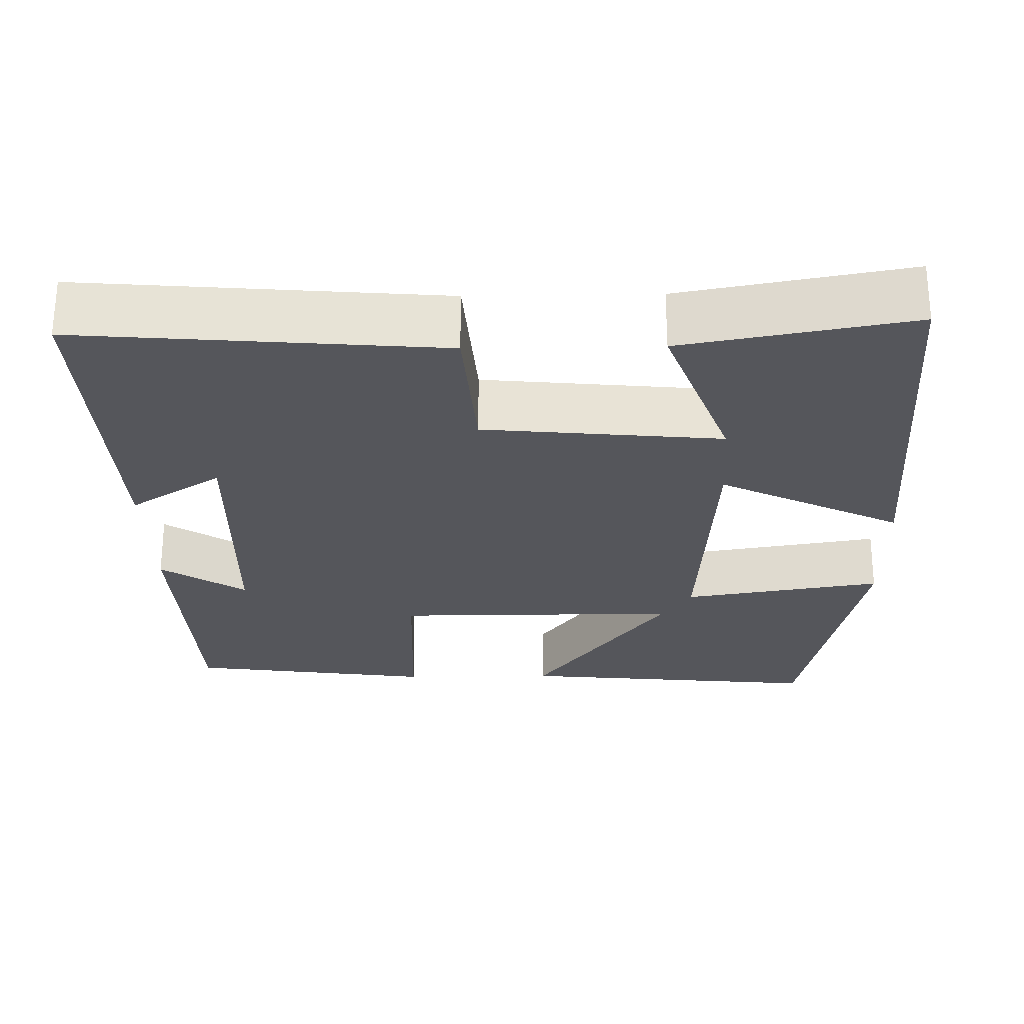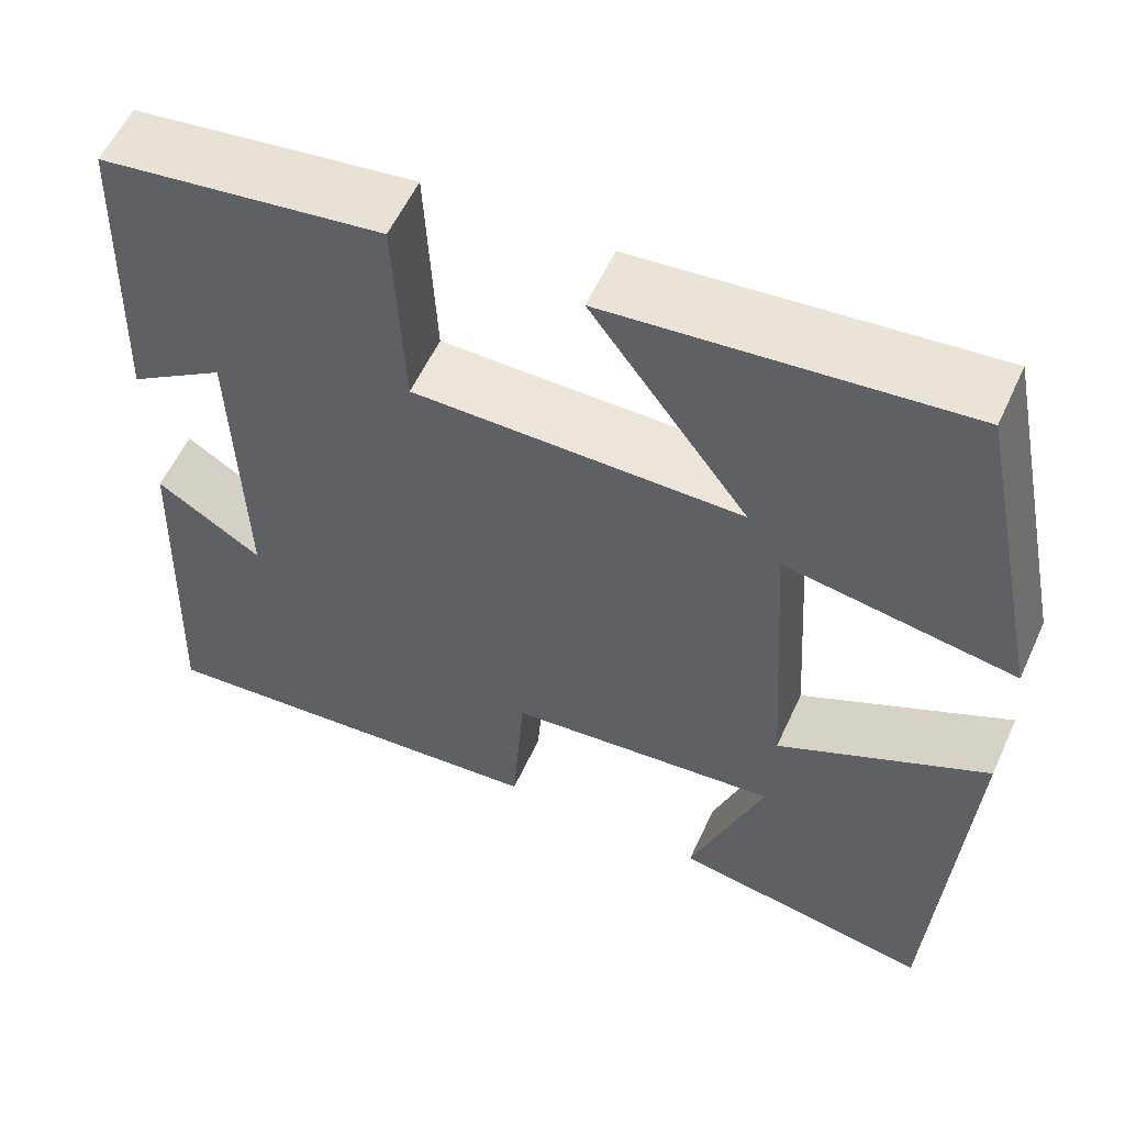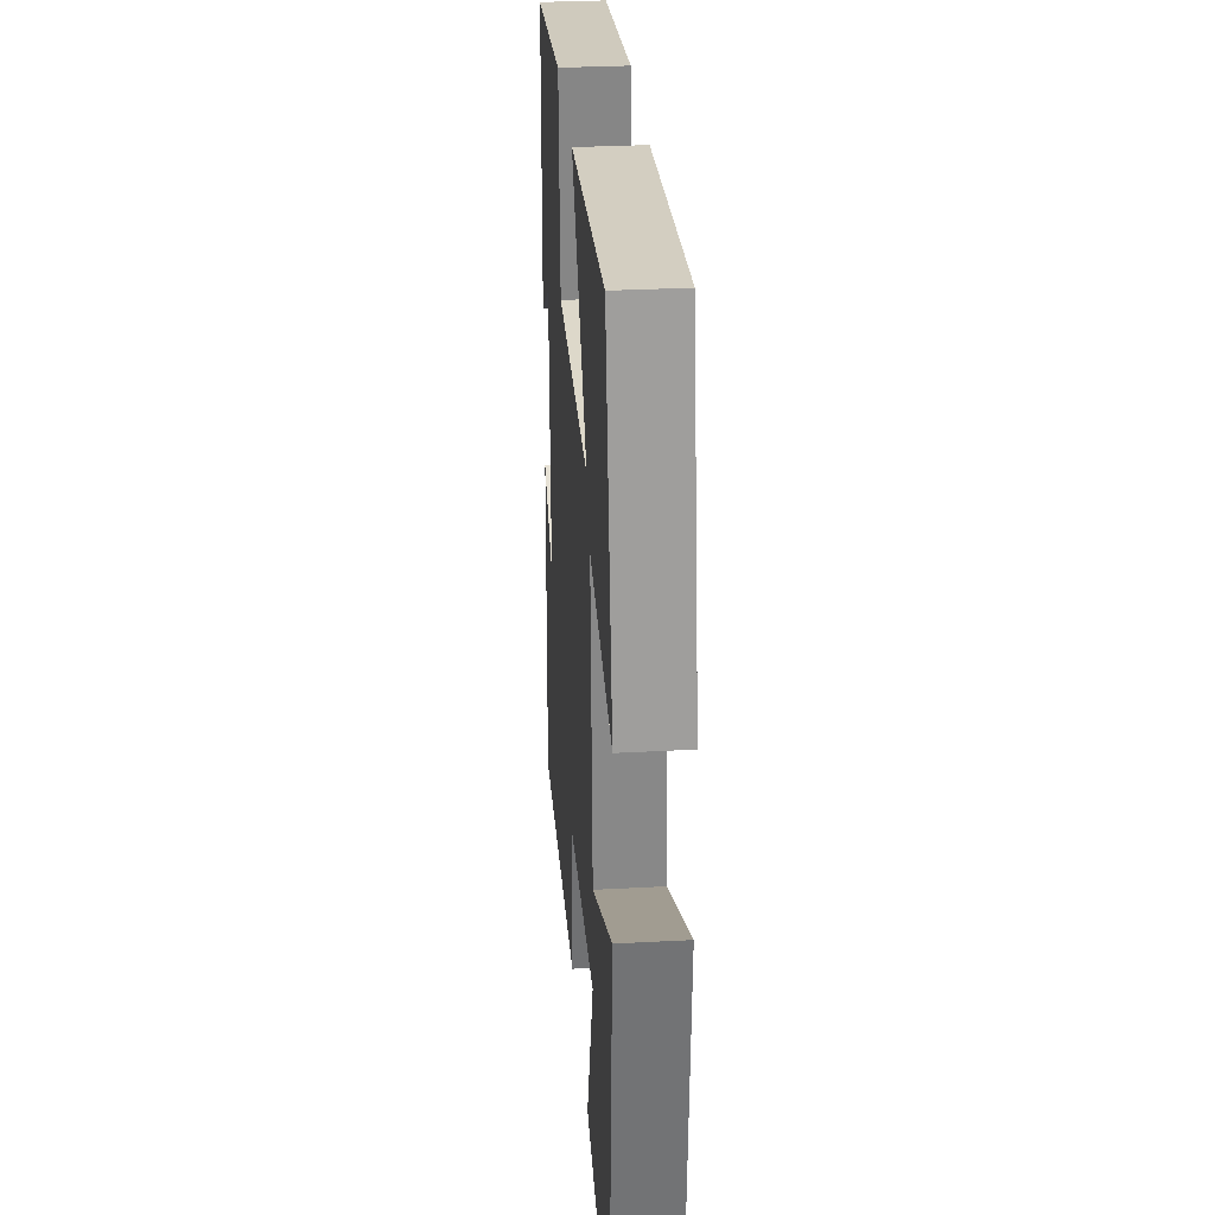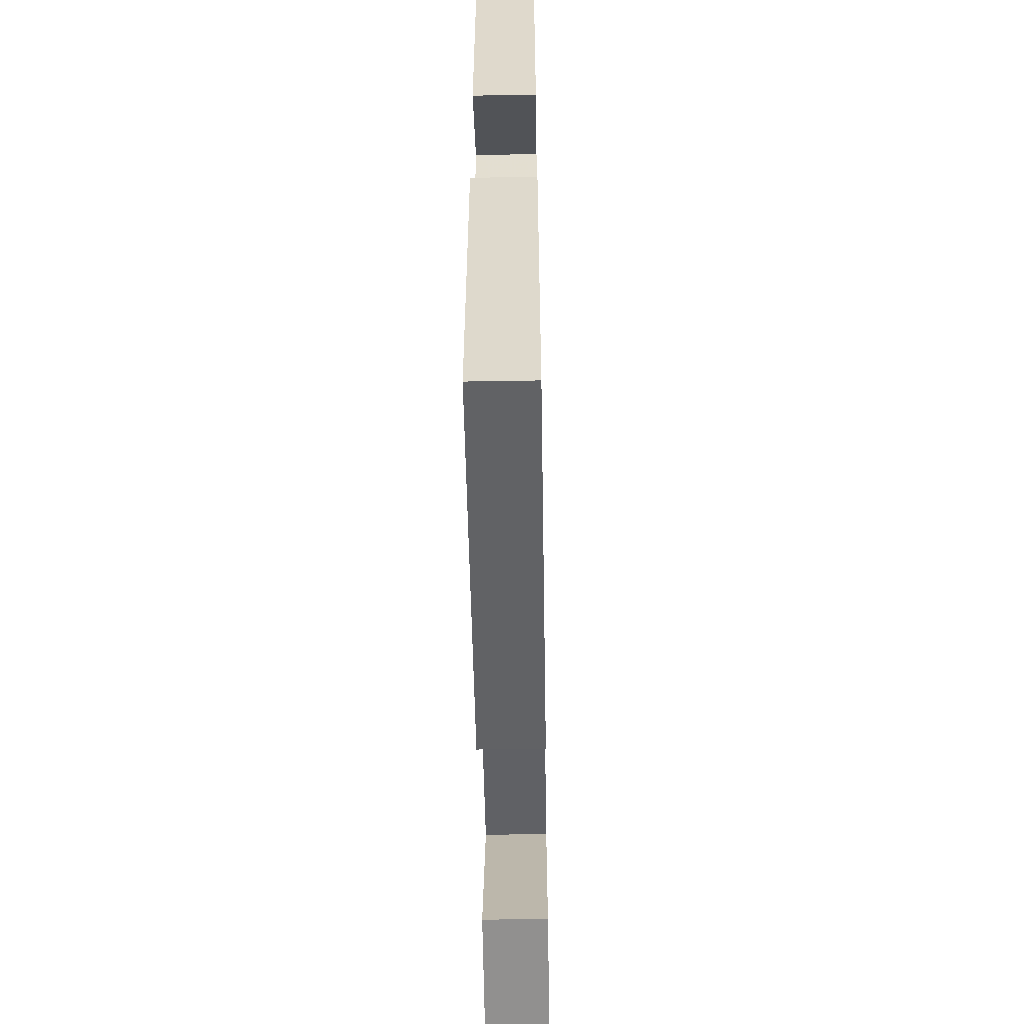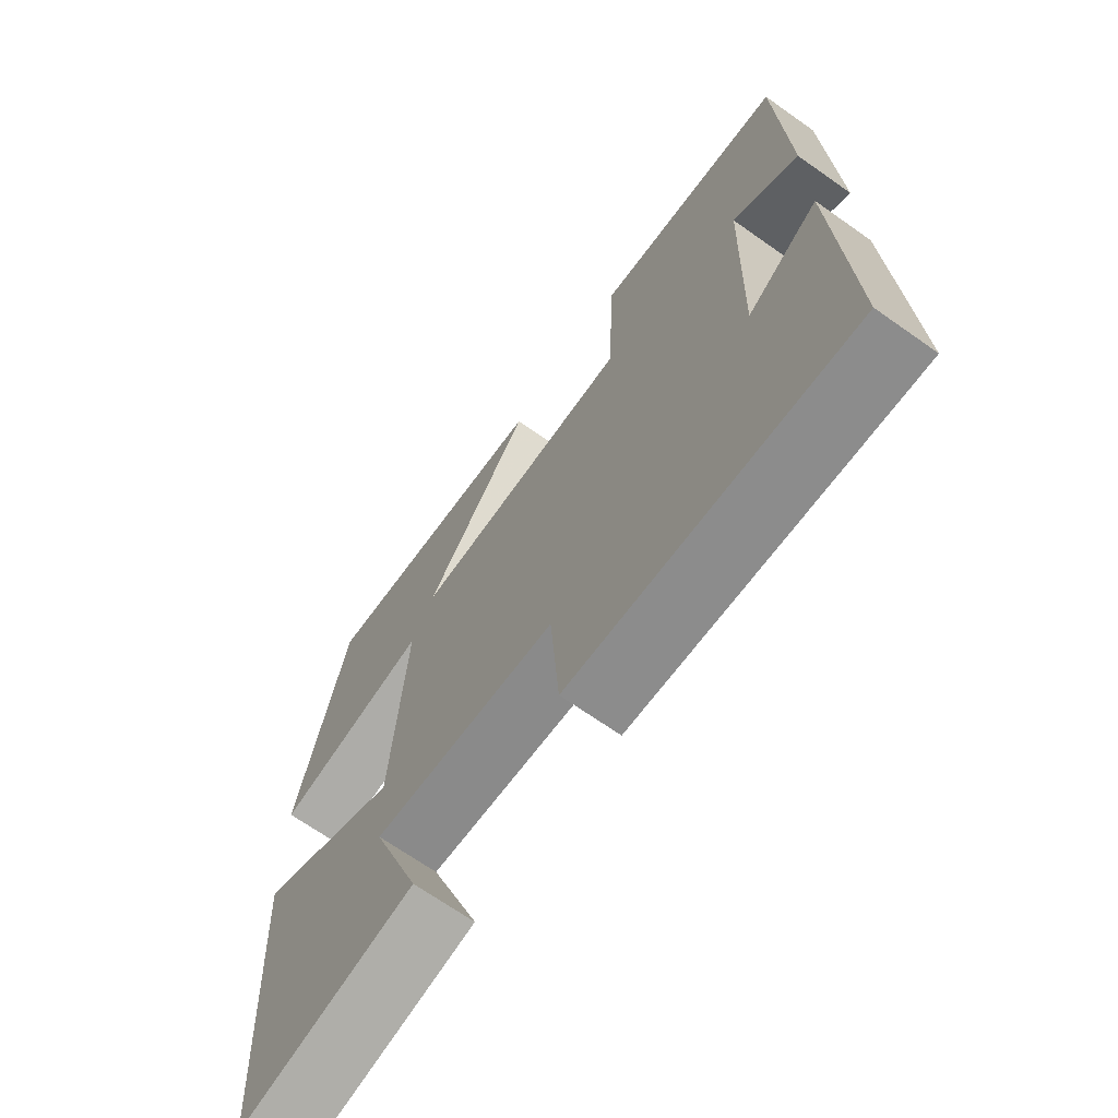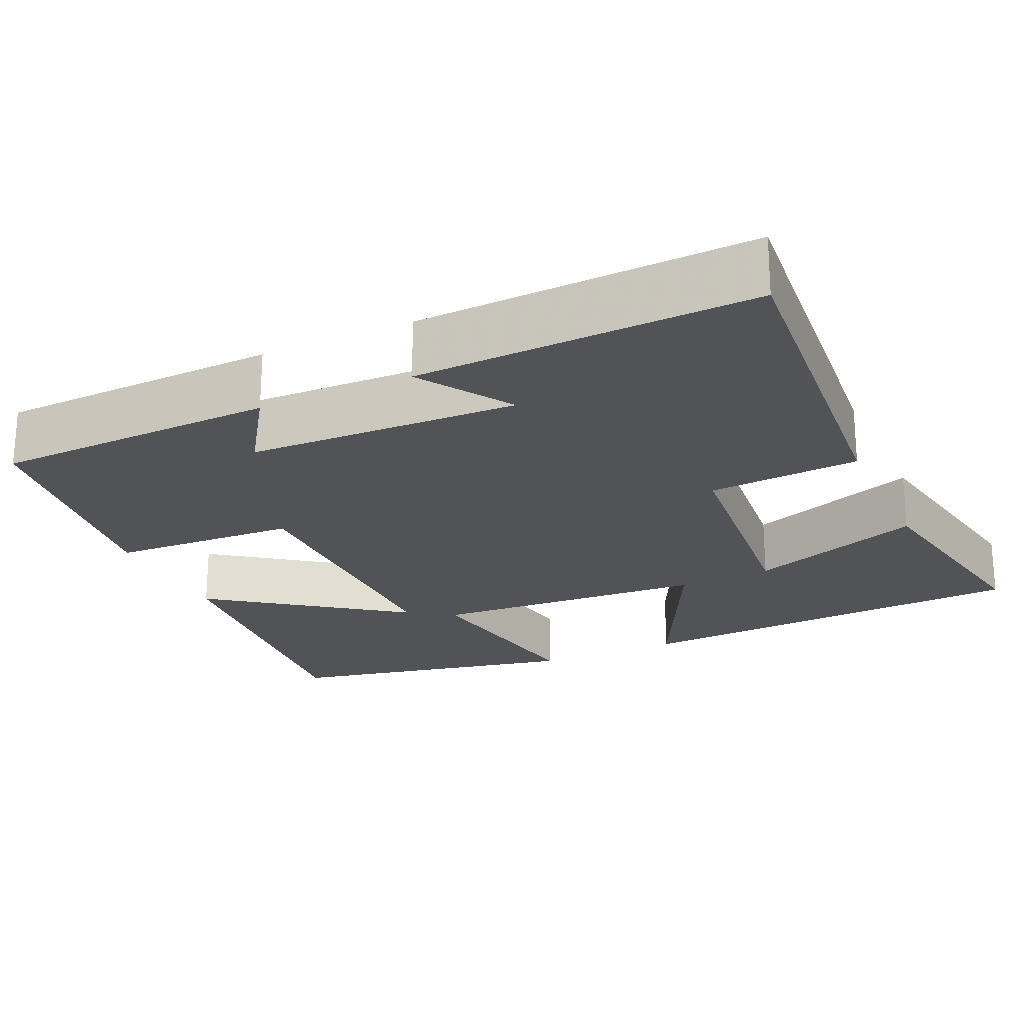
<metadata>
{"format":"obj","ext":"obj","renderer":"f3d","projection":"perspective","resolution":1024,"background":"white","views":[{"elev":-26.3,"azim":-178.9,"up":"+Y"},{"elev":57.2,"azim":-155.5,"up":"+Z"},{"elev":31.0,"azim":-94.4,"up":"+Z"},{"elev":-55.4,"azim":91.0,"up":"+Z"},{"elev":-68.6,"azim":54.8,"up":"+Z"},{"elev":-22.4,"azim":114.6,"up":"+Y"}]}
</metadata>
<code>
v 0.487 0.07 0.456
v 0.5 0.07 0.093
v 0.392 0.07 0.165
v 0.382 0.07 -0.183
v 0.5 0.07 -0.107
v 0.517 0.07 -0.539
v 0.058 0.07 -0.5
v 0.044 0.07 -0.306
v -0.26 0.07 -0.276
v -0.178 0.07 -0.5
v -0.469 0.07 -0.553
v -0.5 0.07 -0.036
v -0.266 0.07 -0.152
v -0.244 0.07 0.202
v -0.5 0.07 0.16
v -0.422 0.07 0.539
v -0.03 0.07 0.5
v -0.205 0.07 0.261
v 0.161 0.07 0.261
v 0.172 0.07 0.5
v 0.487 0 0.456
v 0.5 0 0.093
v 0.392 0 0.165
v 0.382 0 -0.183
v 0.5 0 -0.107
v 0.517 0 -0.539
v 0.058 0 -0.5
v 0.044 0 -0.306
v -0.26 0 -0.276
v -0.178 0 -0.5
v -0.469 0 -0.553
v -0.5 0 -0.036
v -0.266 0 -0.152
v -0.244 0 0.202
v -0.5 0 0.16
v -0.422 0 0.539
v -0.03 0 0.5
v -0.205 0 0.261
v 0.161 0 0.261
v 0.172 0 0.5
f 19 20 1
f 15 16 17 18
f 14 15 18
f 13 14 18 19
f 11 12 13
f 9 10 11
f 9 11 13
f 8 9 13 19
f 4 5 6 7
f 3 4 7 8
f 1 2 3
f 1 3 8 19
f 21 40 39
f 38 37 36 35
f 38 35 34
f 39 38 34 33
f 33 32 31
f 31 30 29
f 33 31 29
f 39 33 29 28
f 27 26 25 24
f 28 27 24 23
f 23 22 21
f 39 28 23 21
f 1 21 22 2
f 2 22 23 3
f 3 23 24 4
f 4 24 25 5
f 5 25 26 6
f 6 26 27 7
f 7 27 28 8
f 8 28 29 9
f 9 29 30 10
f 10 30 31 11
f 11 31 32 12
f 12 32 33 13
f 13 33 34 14
f 14 34 35 15
f 15 35 36 16
f 16 36 37 17
f 17 37 38 18
f 18 38 39 19
f 19 39 40 20
f 20 40 21 1

</code>
